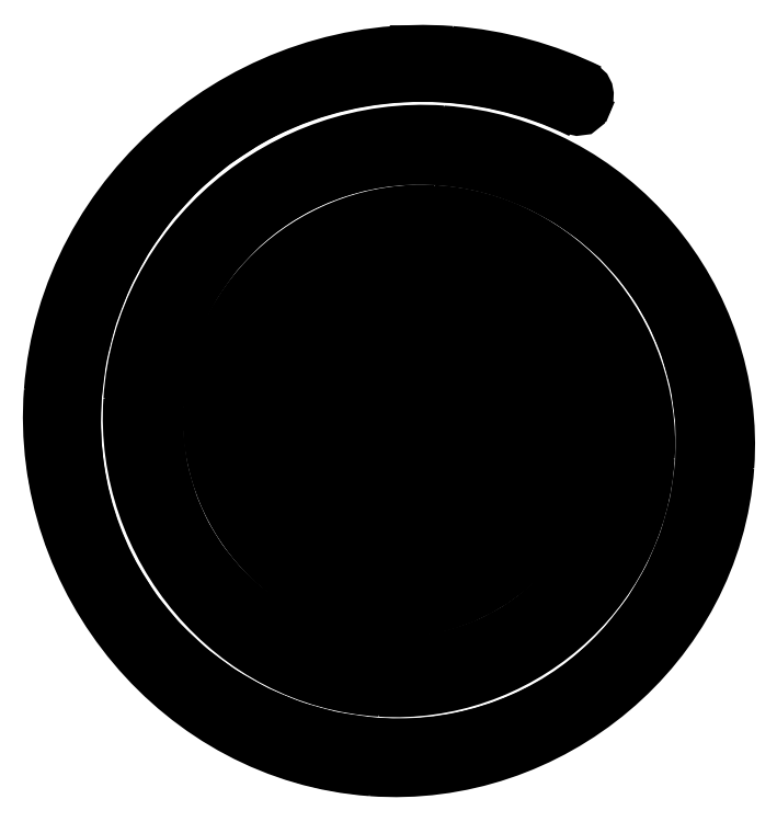
<metadata>
{"format":"dxf","ext":"dxf","renderer":"ezdxf+matplotlib","layout":"modelspace","background":"white","min_lineweight":24,"dpi":150}
</metadata>
<code>
0
SECTION
2
ENTITIES
0
SPLINE
8
0
70
8
71
3
72
8
73
4
74
0
40
0
40
0
40
0
40
0
40
1
40
1
40
1
40
1
10
14.13
20
13.35
30
0
10
14.59
20
13.29
30
0
10
14.29
20
12.69
30
0
10
14.04
20
12.57
30
0
0
SPLINE
8
0
70
8
71
3
72
8
73
4
74
0
40
0
40
0
40
0
40
0
40
1
40
1
40
1
40
1
10
14.04
20
12.57
30
0
10
13.37
20
12.24
30
0
10
12.7
20
12.9
30
0
10
12.57
20
13.52
30
0
0
SPLINE
8
0
70
8
71
3
72
8
73
4
74
0
40
0
40
0
40
0
40
0
40
1
40
1
40
1
40
1
10
12.57
20
13.52
30
0
10
12.35
20
14.63
30
0
10
13.34
20
15.57
30
0
10
14.38
20
15.67
30
0
0
SPLINE
8
0
70
8
71
3
72
8
73
4
74
0
40
0
40
0
40
0
40
0
40
1
40
1
40
1
40
1
10
14.38
20
15.67
30
0
10
15.92
20
15.82
30
0
10
17.16
20
14.47
30
0
10
17.23
20
13
30
0
0
SPLINE
8
0
70
8
71
3
72
8
73
4
74
0
40
0
40
0
40
0
40
0
40
1
40
1
40
1
40
1
10
17.23
20
13
30
0
10
17.32
20
11.04
30
0
10
15.59
20
9.499
30
0
10
13.69
20
9.47
30
0
0
SPLINE
8
0
70
8
71
3
72
8
73
4
74
0
40
0
40
0
40
0
40
0
40
1
40
1
40
1
40
1
10
13.69
20
9.47
30
0
10
11.31
20
9.432
30
0
10
9.462
20
11.55
30
0
10
9.474
20
13.86
30
0
0
SPLINE
8
0
70
8
71
3
72
8
73
4
74
0
40
0
40
0
40
0
40
0
40
1
40
1
40
1
40
1
10
9.474
20
13.86
30
0
10
9.488
20
16.67
30
0
10
11.99
20
18.83
30
0
10
14.73
20
18.77
30
0
0
SPLINE
8
0
70
8
71
3
72
8
73
4
74
0
40
0
40
0
40
0
40
0
40
1
40
1
40
1
40
1
10
14.73
20
18.77
30
0
10
17.96
20
18.71
30
0
10
20.43
20
15.82
30
0
10
20.33
20
12.66
30
0
0
SPLINE
8
0
70
8
71
3
72
8
73
4
74
0
40
0
40
0
40
0
40
0
40
1
40
1
40
1
40
1
10
20.33
20
12.66
30
0
10
20.21
20
9.003
30
0
10
16.93
20
6.224
30
0
10
13.35
20
6.369
30
0
0
SPLINE
8
0
70
8
71
3
72
8
73
4
74
0
40
0
40
0
40
0
40
0
40
1
40
1
40
1
40
1
10
13.35
20
6.369
30
0
10
9.274
20
6.533
30
0
10
6.183
20
10.2
30
0
10
6.373
20
14.21
30
0
0
SPLINE
8
0
70
8
71
3
72
8
73
4
74
0
40
0
40
0
40
0
40
0
40
1
40
1
40
1
40
1
10
6.373
20
14.21
30
0
10
6.586
20
18.71
30
0
10
10.64
20
22.11
30
0
10
15.07
20
21.87
30
0
0
SPLINE
8
0
70
8
71
3
72
8
73
4
74
0
40
0
40
0
40
0
40
0
40
1
40
1
40
1
40
1
10
15.07
20
21.87
30
0
10
19.99
20
21.61
30
0
10
23.71
20
17.16
30
0
10
23.43
20
12.31
30
0
0
SPLINE
8
0
70
8
71
3
72
8
73
4
74
0
40
0
40
0
40
0
40
0
40
1
40
1
40
1
40
1
10
23.43
20
12.31
30
0
10
23.12
20
6.968
30
0
10
18.28
20
2.94
30
0
10
13
20
3.268
30
0
0
SPLINE
8
0
70
8
71
3
72
8
73
4
74
0
40
0
40
0
40
0
40
0
40
1
40
1
40
1
40
1
10
13
20
3.268
30
0
10
7.239
20
3.625
30
0
10
2.898
20
8.857
30
0
10
3.272
20
14.55
30
0
0
SPLINE
8
0
70
8
71
3
72
8
73
4
74
0
40
0
40
0
40
0
40
0
40
1
40
1
40
1
40
1
10
3.272
20
14.55
30
0
10
3.677
20
20.74
30
0
10
9.3
20
25.39
30
0
10
15.42
20
24.97
30
0
0
SPLINE
8
0
70
8
71
3
72
8
73
4
74
0
40
0
40
0
40
0
40
0
40
1
40
1
40
1
40
1
10
15.42
20
24.97
30
0
10
22.03
20
24.52
30
0
10
27
20
18.51
30
0
10
26.53
20
11.96
30
0
0
SPLINE
8
0
70
8
71
3
72
8
73
4
74
0
40
0
40
0
40
0
40
0
40
1
40
1
40
1
40
1
10
26.53
20
11.96
30
0
10
26.03
20
4.934
30
0
10
19.62
20
-0.3461
30
0
10
12.66
20
0.1667
30
0
0
SPLINE
8
0
70
8
71
3
72
8
73
4
74
0
40
0
40
0
40
0
40
0
40
1
40
1
40
1
40
1
10
12.66
20
0.1667
30
0
10
5.205
20
0.7154
30
0
10
-0.3885
20
7.513
30
0
10
0.1709
20
14.9
30
0
0
SPLINE
8
0
70
8
71
3
72
8
73
4
74
0
40
0
40
0
40
0
40
0
40
1
40
1
40
1
40
1
10
0.1709
20
14.9
30
0
10
0.7671
20
22.77
30
0
10
7.956
20
28.68
30
0
10
15.77
20
28.08
30
0
0
SPLINE
8
0
70
8
71
3
72
8
73
4
74
0
40
0
40
0
40
0
40
0
40
1
40
1
40
1
40
1
10
15.77
20
28.08
30
0
10
17.64
20
27.93
30
0
10
19.48
20
27.43
30
0
10
21.17
20
26.6
30
0
0
SPLINE
8
0
70
8
71
3
72
8
73
4
74
0
40
0
40
0
40
0
40
0
40
1
40
1
40
1
40
1
10
14.13
20
13.35
30
0
10
13.68
20
13.15
30
0
10
13.64
20
13.84
30
0
10
13.79
20
14.08
30
0
0
SPLINE
8
0
70
8
71
3
72
8
73
4
74
0
40
0
40
0
40
0
40
0
40
1
40
1
40
1
40
1
10
13.79
20
14.08
30
0
10
14.22
20
14.72
30
0
10
15.16
20
14.5
30
0
10
15.59
20
14.01
30
0
0
SPLINE
8
0
70
8
71
3
72
8
73
4
74
0
40
0
40
0
40
0
40
0
40
1
40
1
40
1
40
1
10
15.59
20
14.01
30
0
10
16.38
20
13.14
30
0
10
16
20
11.79
30
0
10
15.12
20
11.14
30
0
0
SPLINE
8
0
70
8
71
3
72
8
73
4
74
0
40
0
40
0
40
0
40
0
40
1
40
1
40
1
40
1
10
15.12
20
11.14
30
0
10
13.83
20
10.2
30
0
10
12.02
20
10.75
30
0
10
11.19
20
12.02
30
0
0
SPLINE
8
0
70
8
71
3
72
8
73
4
74
0
40
0
40
0
40
0
40
0
40
1
40
1
40
1
40
1
10
11.19
20
12.02
30
0
10
10.07
20
13.72
30
0
10
10.8
20
15.99
30
0
10
12.47
20
17.02
30
0
0
SPLINE
8
0
70
8
71
3
72
8
73
4
74
0
40
0
40
0
40
0
40
0
40
1
40
1
40
1
40
1
10
12.47
20
17.02
30
0
10
14.57
20
18.31
30
0
10
17.32
20
17.4
30
0
10
18.53
20
15.33
30
0
0
SPLINE
8
0
70
8
71
3
72
8
73
4
74
0
40
0
40
0
40
0
40
0
40
1
40
1
40
1
40
1
10
18.53
20
15.33
30
0
10
19.99
20
12.83
30
0
10
18.91
20
9.598
30
0
10
16.44
20
8.206
30
0
0
SPLINE
8
0
70
8
71
3
72
8
73
4
74
0
40
0
40
0
40
0
40
0
40
1
40
1
40
1
40
1
10
16.44
20
8.206
30
0
10
13.54
20
6.565
30
0
10
9.826
20
7.834
30
0
10
8.251
20
10.7
30
0
0
SPLINE
8
0
70
8
71
3
72
8
73
4
74
0
40
0
40
0
40
0
40
0
40
1
40
1
40
1
40
1
10
8.251
20
10.7
30
0
10
6.432
20
14
30
0
10
7.884
20
18.2
30
0
10
11.15
20
19.95
30
0
0
SPLINE
8
0
70
8
71
3
72
8
73
4
74
0
40
0
40
0
40
0
40
0
40
1
40
1
40
1
40
1
10
11.15
20
19.95
30
0
10
14.85
20
21.95
30
0
10
19.53
20
20.32
30
0
10
21.47
20
16.66
30
0
0
SPLINE
8
0
70
8
71
3
72
8
73
4
74
0
40
0
40
0
40
0
40
0
40
1
40
1
40
1
40
1
10
21.47
20
16.66
30
0
10
23.64
20
12.55
30
0
10
21.83
20
7.39
30
0
10
17.77
20
5.269
30
0
0
SPLINE
8
0
70
8
71
3
72
8
73
4
74
0
40
0
40
0
40
0
40
0
40
1
40
1
40
1
40
1
10
17.77
20
5.269
30
0
10
13.26
20
2.914
30
0
10
7.616
20
4.913
30
0
10
5.314
20
9.374
30
0
0
SPLINE
8
0
70
8
71
3
72
8
73
4
74
0
40
0
40
0
40
0
40
0
40
1
40
1
40
1
40
1
10
5.314
20
9.374
30
0
10
2.78
20
14.28
30
0
10
4.962
20
20.41
30
0
10
9.822
20
22.89
30
0
0
SPLINE
8
0
70
8
71
3
72
8
73
4
74
0
40
0
40
0
40
0
40
0
40
1
40
1
40
1
40
1
10
9.822
20
22.89
30
0
10
15.13
20
25.6
30
0
10
21.74
20
23.24
30
0
10
24.41
20
17.98
30
0
0
SPLINE
8
0
70
8
71
3
72
8
73
4
74
0
40
0
40
0
40
0
40
0
40
1
40
1
40
1
40
1
10
24.41
20
17.98
30
0
10
27.3
20
12.27
30
0
10
24.75
20
5.177
30
0
10
19.09
20
2.331
30
0
0
SPLINE
8
0
70
8
71
3
72
8
73
4
74
0
40
0
40
0
40
0
40
0
40
1
40
1
40
1
40
1
10
19.09
20
2.331
30
0
10
12.98
20
-0.7412
30
0
10
5.403
20
1.99
30
0
10
2.377
20
8.049
30
0
0
SPLINE
8
0
70
8
71
3
72
8
73
4
74
0
40
0
40
0
40
0
40
0
40
1
40
1
40
1
40
1
10
2.377
20
8.049
30
0
10
-0.8758
20
14.56
30
0
10
2.039
20
22.62
30
0
10
8.498
20
25.83
30
0
0
SPLINE
8
0
70
8
71
3
72
8
73
4
74
0
40
0
40
0
40
0
40
0
40
1
40
1
40
1
40
1
10
8.498
20
25.83
30
0
10
12.35
20
27.74
30
0
10
16.98
20
27.72
30
0
10
20.84
20
25.82
30
0
0
LWPOLYLINE
8
0
90
2
70
0
10
20.84
20
25.82
30
0
10
21.17
20
26.6
30
0
0
LWPOLYLINE
8
0
90
504
70
1
10
14.45
20
28.08
30
0
10
12.52
20
27.93
30
0
10
10.64
20
27.51
30
0
10
8.827
20
26.85
30
0
10
7.115
20
25.95
30
0
10
5.531
20
24.84
30
0
10
4.105
20
23.54
30
0
10
2.865
20
22.06
30
0
10
1.839
20
20.42
30
0
10
1.512
20
19.77
30
0
10
1.215
20
19.1
30
0
10
0.951
20
18.42
30
0
10
0.7217
20
17.73
30
0
10
0.5301
20
17.02
30
0
10
0.3792
20
16.31
30
0
10
0.2717
20
15.59
30
0
10
0.2103
20
14.86
30
0
10
0.2012
20
14.37
30
0
10
0.1955
20
13.88
30
0
10
0.1977
20
13.39
30
0
10
0.2125
20
12.9
30
0
10
0.2443
20
12.41
30
0
10
0.2977
20
11.92
30
0
10
0.3773
20
11.43
30
0
10
0.4876
20
10.95
30
0
10
0.9711
20
9.265
30
0
10
1.671
20
7.654
30
0
10
2.568
20
6.145
30
0
10
3.646
20
4.758
30
0
10
4.887
20
3.515
30
0
10
6.272
20
2.437
30
0
10
7.784
20
1.546
30
0
10
9.405
20
0.8638
30
0
10
10.06
20
0.6528
30
0
10
10.72
20
0.4809
30
0
10
11.39
20
0.3474
30
0
10
12.07
20
0.2517
30
0
10
12.75
20
0.193
30
0
10
13.44
20
0.1705
30
0
10
14.12
20
0.1837
30
0
10
14.81
20
0.2318
30
0
10
16.56
20
0.5165
30
0
10
18.25
20
1.045
30
0
10
19.85
20
1.799
30
0
10
21.34
20
2.759
30
0
10
22.69
20
3.907
30
0
10
23.88
20
5.223
30
0
10
24.87
20
6.689
30
0
10
25.65
20
8.287
30
0
10
26.07
20
9.508
30
0
10
26.35
20
10.77
30
0
10
26.49
20
12.05
30
0
10
26.51
20
13.34
30
0
10
26.38
20
14.62
30
0
10
26.12
20
15.89
30
0
10
25.73
20
17.11
30
0
10
25.21
20
18.29
30
0
10
24.54
20
19.47
30
0
10
23.75
20
20.56
30
0
10
22.84
20
21.55
30
0
10
21.83
20
22.44
30
0
10
20.73
20
23.22
30
0
10
19.55
20
23.86
30
0
10
18.3
20
24.36
30
0
10
17
20
24.72
30
0
10
15.76
20
24.91
30
0
10
14.51
20
24.97
30
0
10
13.26
20
24.88
30
0
10
12.03
20
24.65
30
0
10
10.83
20
24.3
30
0
10
9.677
20
23.81
30
0
10
8.581
20
23.21
30
0
10
7.559
20
22.48
30
0
10
6.616
20
21.66
30
0
10
5.772
20
20.74
30
0
10
5.036
20
19.73
30
0
10
4.416
20
18.64
30
0
10
3.922
20
17.49
30
0
10
3.564
20
16.3
30
0
10
3.349
20
15.07
30
0
10
3.288
20
13.81
30
0
10
3.378
20
12.47
30
0
10
3.644
20
11.15
30
0
10
4.073
20
9.877
30
0
10
4.658
20
8.665
30
0
10
5.386
20
7.534
30
0
10
6.248
20
6.501
30
0
10
7.232
20
5.584
30
0
10
8.329
20
4.803
30
0
10
9.37
20
4.231
30
0
10
10.47
20
3.792
30
0
10
11.62
20
3.488
30
0
10
12.79
20
3.321
30
0
10
13.98
20
3.294
30
0
10
15.16
20
3.407
30
0
10
16.32
20
3.664
30
0
10
17.43
20
4.066
30
0
10
18.4
20
4.535
30
0
10
19.3
20
5.104
30
0
10
20.14
20
5.768
30
0
10
20.91
20
6.516
30
0
10
21.59
20
7.342
30
0
10
22.17
20
8.236
30
0
10
22.65
20
9.192
30
0
10
23.02
20
10.2
30
0
10
23.16
20
10.72
30
0
10
23.27
20
11.25
30
0
10
23.34
20
11.78
30
0
10
23.39
20
12.31
30
0
10
23.4
20
12.85
30
0
10
23.38
20
13.39
30
0
10
23.33
20
13.93
30
0
10
23.26
20
14.46
30
0
10
22.92
20
15.78
30
0
10
22.37
20
17.03
30
0
10
21.65
20
18.19
30
0
10
20.76
20
19.23
30
0
10
19.74
20
20.13
30
0
10
18.59
20
20.86
30
0
10
17.34
20
21.4
30
0
10
16.01
20
21.73
30
0
10
15.04
20
21.84
30
0
10
14.06
20
21.83
30
0
10
13.1
20
21.7
30
0
10
12.15
20
21.46
30
0
10
11.24
20
21.11
30
0
10
10.37
20
20.66
30
0
10
9.563
20
20.11
30
0
10
8.827
20
19.47
30
0
10
8.312
20
18.93
30
0
10
7.851
20
18.34
30
0
10
7.446
20
17.71
30
0
10
7.102
20
17.05
30
0
10
6.823
20
16.36
30
0
10
6.612
20
15.65
30
0
10
6.473
20
14.92
30
0
10
6.411
20
14.17
30
0
10
6.452
20
12.95
30
0
10
6.702
20
11.76
30
0
10
7.142
20
10.62
30
0
10
7.756
20
9.561
30
0
10
8.527
20
8.614
30
0
10
9.437
20
7.804
30
0
10
10.47
20
7.159
30
0
10
11.61
20
6.707
30
0
10
12.57
20
6.471
30
0
10
13.56
20
6.393
30
0
10
14.55
20
6.465
30
0
10
15.52
20
6.68
30
0
10
16.45
20
7.03
30
0
10
17.32
20
7.507
30
0
10
18.11
20
8.105
30
0
10
18.8
20
8.816
30
0
10
19.38
20
9.603
30
0
10
19.82
20
10.47
30
0
10
20.11
20
11.4
30
0
10
20.26
20
12.37
30
0
10
20.26
20
13.34
30
0
10
20.11
20
14.3
30
0
10
19.8
20
15.22
30
0
10
19.34
20
16.08
30
0
10
18.87
20
16.72
30
0
10
18.33
20
17.28
30
0
10
17.71
20
17.77
30
0
10
17.03
20
18.16
30
0
10
16.3
20
18.46
30
0
10
15.54
20
18.66
30
0
10
14.76
20
18.74
30
0
10
13.97
20
18.69
30
0
10
13.29
20
18.56
30
0
10
12.64
20
18.34
30
0
10
12.02
20
18.03
30
0
10
11.45
20
17.65
30
0
10
10.94
20
17.2
30
0
10
10.48
20
16.68
30
0
10
10.1
20
16.1
30
0
10
9.806
20
15.48
30
0
10
9.631
20
14.9
30
0
10
9.535
20
14.3
30
0
10
9.518
20
13.69
30
0
10
9.58
20
13.09
30
0
10
9.72
20
12.51
30
0
10
9.937
20
11.94
30
0
10
10.23
20
11.41
30
0
10
10.6
20
10.93
30
0
10
11.04
20
10.49
30
0
10
11.54
20
10.12
30
0
10
12.09
20
9.833
30
0
10
12.67
20
9.631
30
0
10
13.28
20
9.521
30
0
10
13.89
20
9.512
30
0
10
14.5
20
9.611
30
0
10
15.09
20
9.824
30
0
10
15.57
20
10.07
30
0
10
16.01
20
10.4
30
0
10
16.4
20
10.78
30
0
10
16.72
20
11.22
30
0
10
16.97
20
11.7
30
0
10
17.13
20
12.22
30
0
10
17.2
20
12.76
30
0
10
17.15
20
13.3
30
0
10
17.04
20
13.78
30
0
10
16.85
20
14.22
30
0
10
16.58
20
14.64
30
0
10
16.25
20
14.99
30
0
10
15.86
20
15.29
30
0
10
15.43
20
15.5
30
0
10
14.96
20
15.63
30
0
10
14.47
20
15.64
30
0
10
14.1
20
15.58
30
0
10
13.74
20
15.45
30
0
10
13.41
20
15.27
30
0
10
13.11
20
15.03
30
0
10
12.87
20
14.74
30
0
10
12.69
20
14.41
30
0
10
12.59
20
14.06
30
0
10
12.58
20
13.68
30
0
10
12.63
20
13.45
30
0
10
12.72
20
13.23
30
0
10
12.85
20
13.02
30
0
10
13.01
20
12.83
30
0
10
13.19
20
12.68
30
0
10
13.4
20
12.57
30
0
10
13.63
20
12.52
30
0
10
13.87
20
12.53
30
0
10
13.97
20
12.57
30
0
10
14.08
20
12.64
30
0
10
14.17
20
12.72
30
0
10
14.25
20
12.82
30
0
10
14.31
20
12.92
30
0
10
14.33
20
13.03
30
0
10
14.32
20
13.14
30
0
10
14.25
20
13.24
30
0
10
14.18
20
13.28
30
0
10
14.1
20
13.29
30
0
10
14.02
20
13.3
30
0
10
13.94
20
13.31
30
0
10
13.86
20
13.33
30
0
10
13.8
20
13.36
30
0
10
13.75
20
13.42
30
0
10
13.73
20
13.52
30
0
10
13.69
20
13.73
30
0
10
13.72
20
13.93
30
0
10
13.82
20
14.12
30
0
10
13.95
20
14.27
30
0
10
14.13
20
14.39
30
0
10
14.32
20
14.47
30
0
10
14.53
20
14.51
30
0
10
14.74
20
14.49
30
0
10
15.04
20
14.4
30
0
10
15.31
20
14.26
30
0
10
15.54
20
14.07
30
0
10
15.74
20
13.83
30
0
10
15.89
20
13.57
30
0
10
15.99
20
13.28
30
0
10
16.03
20
12.98
30
0
10
16
20
12.67
30
0
10
15.93
20
12.24
30
0
10
15.76
20
11.85
30
0
10
15.51
20
11.49
30
0
10
15.2
20
11.19
30
0
10
14.83
20
10.94
30
0
10
14.43
20
10.76
30
0
10
14.01
20
10.66
30
0
10
13.57
20
10.65
30
0
10
13
20
10.73
30
0
10
12.46
20
10.92
30
0
10
11.97
20
11.21
30
0
10
11.53
20
11.59
30
0
10
11.17
20
12.03
30
0
10
10.89
20
12.53
30
0
10
10.72
20
13.08
30
0
10
10.65
20
13.65
30
0
10
10.67
20
14.35
30
0
10
10.84
20
15.02
30
0
10
11.13
20
15.64
30
0
10
11.52
20
16.21
30
0
10
12.02
20
16.7
30
0
10
12.58
20
17.1
30
0
10
13.21
20
17.39
30
0
10
13.87
20
17.57
30
0
10
14.32
20
17.61
30
0
10
14.76
20
17.62
30
0
10
15.2
20
17.58
30
0
10
15.64
20
17.5
30
0
10
16.07
20
17.38
30
0
10
16.48
20
17.22
30
0
10
16.88
20
17.01
30
0
10
17.25
20
16.76
30
0
10
17.61
20
16.47
30
0
10
17.94
20
16.15
30
0
10
18.23
20
15.8
30
0
10
18.49
20
15.43
30
0
10
18.72
20
15.02
30
0
10
18.9
20
14.6
30
0
10
19.04
20
14.17
30
0
10
19.14
20
13.72
30
0
10
19.15
20
13.38
30
0
10
19.16
20
13.04
30
0
10
19.16
20
12.7
30
0
10
19.16
20
12.35
30
0
10
19.13
20
12.02
30
0
10
19.08
20
11.68
30
0
10
19
20
11.35
30
0
10
18.87
20
11.03
30
0
10
18.54
20
10.31
30
0
10
18.11
20
9.641
30
0
10
17.58
20
9.046
30
0
10
16.97
20
8.533
30
0
10
16.3
20
8.11
30
0
10
15.57
20
7.789
30
0
10
14.81
20
7.58
30
0
10
14.01
20
7.492
30
0
10
13.08
20
7.496
30
0
10
12.16
20
7.653
30
0
10
11.28
20
7.952
30
0
10
10.46
20
8.379
30
0
10
9.697
20
8.924
30
0
10
9.026
20
9.573
30
0
10
8.461
20
10.32
30
0
10
8.02
20
11.14
30
0
10
7.719
20
11.91
30
0
10
7.53
20
12.73
30
0
10
7.45
20
13.57
30
0
10
7.475
20
14.42
30
0
10
7.602
20
15.26
30
0
10
7.83
20
16.08
30
0
10
8.155
20
16.86
30
0
10
8.573
20
17.6
30
0
10
9.113
20
18.33
30
0
10
9.742
20
18.98
30
0
10
10.45
20
19.54
30
0
10
11.22
20
20.01
30
0
10
12.04
20
20.38
30
0
10
12.91
20
20.64
30
0
10
13.8
20
20.79
30
0
10
14.7
20
20.81
30
0
10
15.84
20
20.73
30
0
10
16.95
20
20.46
30
0
10
18.01
20
20.03
30
0
10
18.99
20
19.44
30
0
10
19.88
20
18.72
30
0
10
20.67
20
17.88
30
0
10
21.32
20
16.95
30
0
10
21.83
20
15.92
30
0
10
21.99
20
15.52
30
0
10
22.12
20
15.11
30
0
10
22.22
20
14.7
30
0
10
22.3
20
14.27
30
0
10
22.36
20
13.85
30
0
10
22.39
20
13.42
30
0
10
22.4
20
12.99
30
0
10
22.38
20
12.56
30
0
10
22.33
20
11.79
30
0
10
22.2
20
11.03
30
0
10
22
20
10.28
30
0
10
21.72
20
9.557
30
0
10
21.39
20
8.858
30
0
10
20.99
20
8.19
30
0
10
20.54
20
7.558
30
0
10
20.04
20
6.968
30
0
10
19.22
20
6.199
30
0
10
18.31
20
5.553
30
0
10
17.33
20
5.033
30
0
10
16.28
20
4.643
30
0
10
15.2
20
4.385
30
0
10
14.09
20
4.262
30
0
10
12.97
20
4.278
30
0
10
11.87
20
4.434
30
0
10
10.71
20
4.74
30
0
10
9.602
20
5.195
30
0
10
8.558
20
5.786
30
0
10
7.596
20
6.503
30
0
10
6.729
20
7.332
30
0
10
5.972
20
8.261
30
0
10
5.341
20
9.28
30
0
10
4.851
20
10.37
30
0
10
4.425
20
11.82
30
0
10
4.242
20
13.31
30
0
10
4.29
20
14.81
30
0
10
4.558
20
16.29
30
0
10
5.035
20
17.72
30
0
10
5.711
20
19.07
30
0
10
6.575
20
20.3
30
0
10
7.615
20
21.39
30
0
10
8.276
20
21.94
30
0
10
8.981
20
22.43
30
0
10
9.723
20
22.86
30
0
10
10.5
20
23.23
30
0
10
11.3
20
23.53
30
0
10
12.12
20
23.76
30
0
10
12.97
20
23.93
30
0
10
13.82
20
24.02
30
0
10
14.36
20
24.04
30
0
10
14.91
20
24.03
30
0
10
15.45
20
24
30
0
10
15.99
20
23.94
30
0
10
16.53
20
23.86
30
0
10
17.06
20
23.75
30
0
10
17.59
20
23.61
30
0
10
18.11
20
23.44
30
0
10
19.26
20
22.98
30
0
10
20.35
20
22.38
30
0
10
21.37
20
21.68
30
0
10
22.31
20
20.86
30
0
10
23.15
20
19.94
30
0
10
23.88
20
18.94
30
0
10
24.5
20
17.86
30
0
10
24.98
20
16.71
30
0
10
25.4
20
15.2
30
0
10
25.6
20
13.64
30
0
10
25.59
20
12.08
30
0
10
25.37
20
10.53
30
0
10
24.95
20
9.018
30
0
10
24.34
20
7.575
30
0
10
23.54
20
6.227
30
0
10
22.58
20
5.002
30
0
10
22.22
20
4.626
30
0
10
21.86
20
4.262
30
0
10
21.48
20
3.911
30
0
10
21.08
20
3.577
30
0
10
20.67
20
3.262
30
0
10
20.25
20
2.967
30
0
10
19.81
20
2.695
30
0
10
19.35
20
2.449
30
0
10
18.57
20
2.07
30
0
10
17.77
20
1.747
30
0
10
16.94
20
1.483
30
0
10
16.09
20
1.28
30
0
10
15.23
20
1.138
30
0
10
14.36
20
1.059
30
0
10
13.49
20
1.047
30
0
10
12.63
20
1.102
30
0
10
11.08
20
1.325
30
0
10
9.578
20
1.743
30
0
10
8.14
20
2.344
30
0
10
6.785
20
3.114
30
0
10
5.532
20
4.04
30
0
10
4.401
20
5.109
30
0
10
3.41
20
6.308
30
0
10
2.579
20
7.625
30
0
10
2.167
20
8.432
30
0
10
1.82
20
9.267
30
0
10
1.537
20
10.12
30
0
10
1.317
20
11
30
0
10
1.16
20
11.89
30
0
10
1.065
20
12.79
30
0
10
1.032
20
13.69
30
0
10
1.061
20
14.59
30
0
10
1.256
20
16.25
30
0
10
1.665
20
17.87
30
0
10
2.275
20
19.42
30
0
10
3.07
20
20.89
30
0
10
4.036
20
22.25
30
0
10
5.161
20
23.49
30
0
10
6.428
20
24.57
30
0
10
7.825
20
25.49
30
0
10
8.533
20
25.87
30
0
10
9.26
20
26.2
30
0
10
10
20
26.49
30
0
10
10.76
20
26.73
30
0
10
11.54
20
26.93
30
0
10
12.32
20
27.08
30
0
10
13.11
20
27.19
30
0
10
13.9
20
27.25
30
0
10
14.7
20
27.27
30
0
10
15.5
20
27.25
30
0
10
16.29
20
27.18
30
0
10
17.08
20
27.06
30
0
10
17.86
20
26.9
30
0
10
18.63
20
26.7
30
0
10
19.39
20
26.45
30
0
10
20.13
20
26.16
30
0
10
20.24
20
26.13
30
0
10
20.35
20
26.07
30
0
10
20.48
20
26.01
30
0
10
20.6
20
25.96
30
0
10
20.71
20
25.94
30
0
10
20.81
20
25.95
30
0
10
20.89
20
26.01
30
0
10
20.94
20
26.14
30
0
10
20.99
20
26.22
30
0
10
21.02
20
26.3
30
0
10
21.04
20
26.39
30
0
10
21.04
20
26.48
30
0
10
21.03
20
26.56
30
0
10
20.99
20
26.63
30
0
10
20.93
20
26.68
30
0
10
20.84
20
26.72
30
0
10
20.08
20
27.04
30
0
10
19.31
20
27.32
30
0
10
18.52
20
27.56
30
0
10
17.72
20
27.75
30
0
10
16.91
20
27.91
30
0
10
16.1
20
28.01
30
0
10
15.28
20
28.07
30
0
10
14.45
20
28.08
30
0
10
14.45
20
28.08
30
0
10
14.45
20
28.08
30
0
10
14.45
20
28.08
30
0
10
14.45
20
28.08
30
0
10
14.45
20
28.08
30
0
10
14.45
20
28.08
30
0
10
14.45
20
28.08
30
0
0
ENDSEC
0
EOF

</code>
